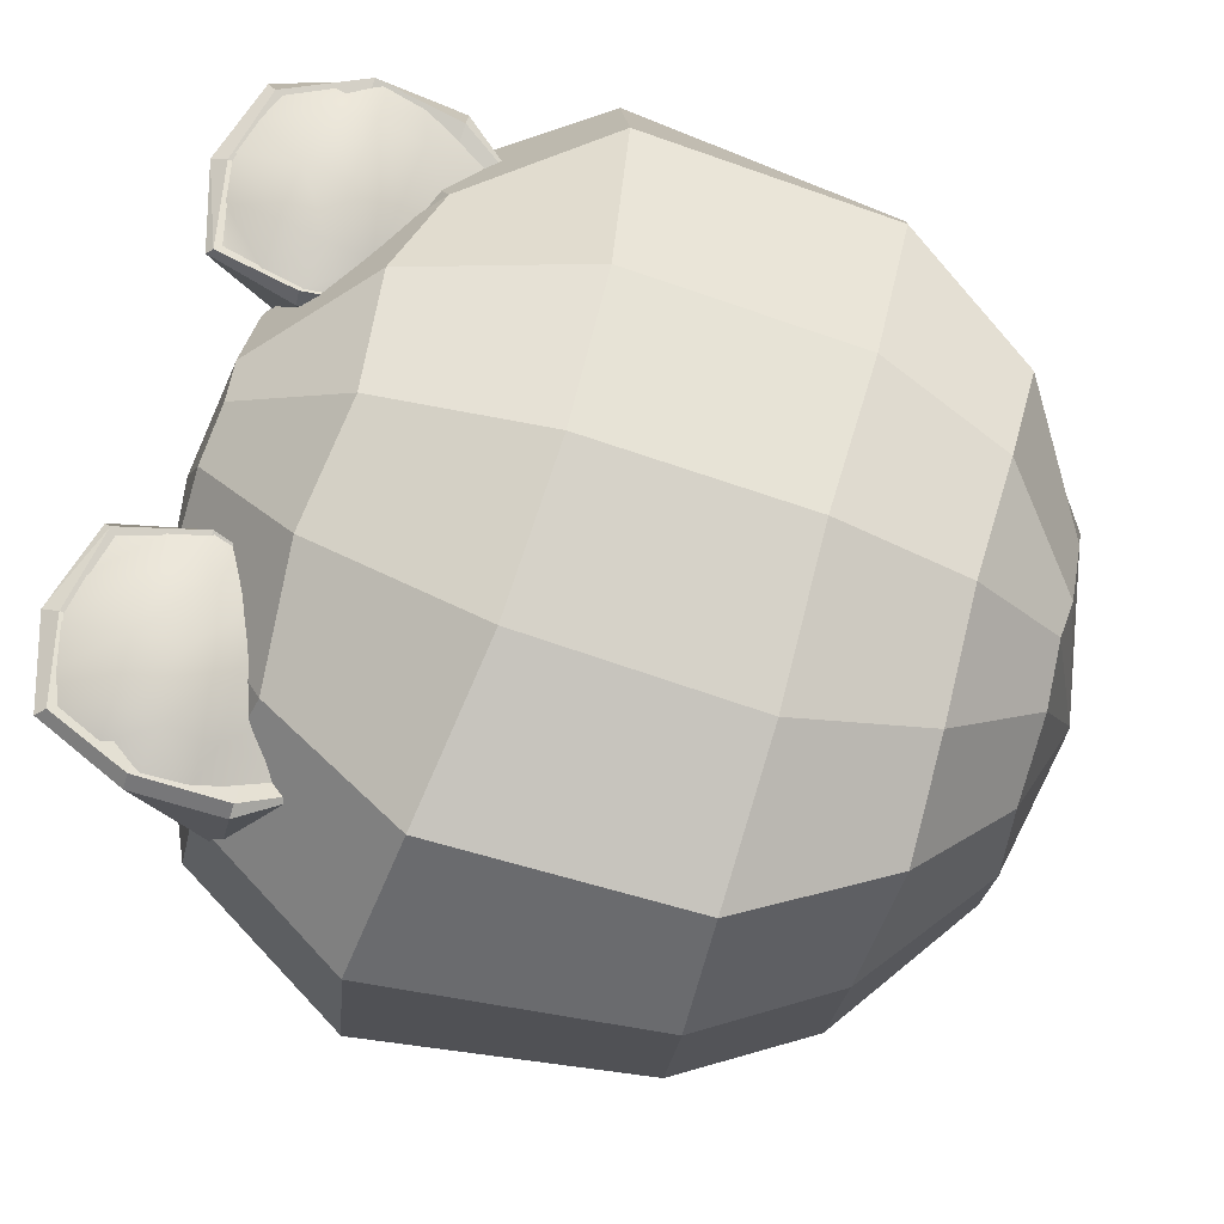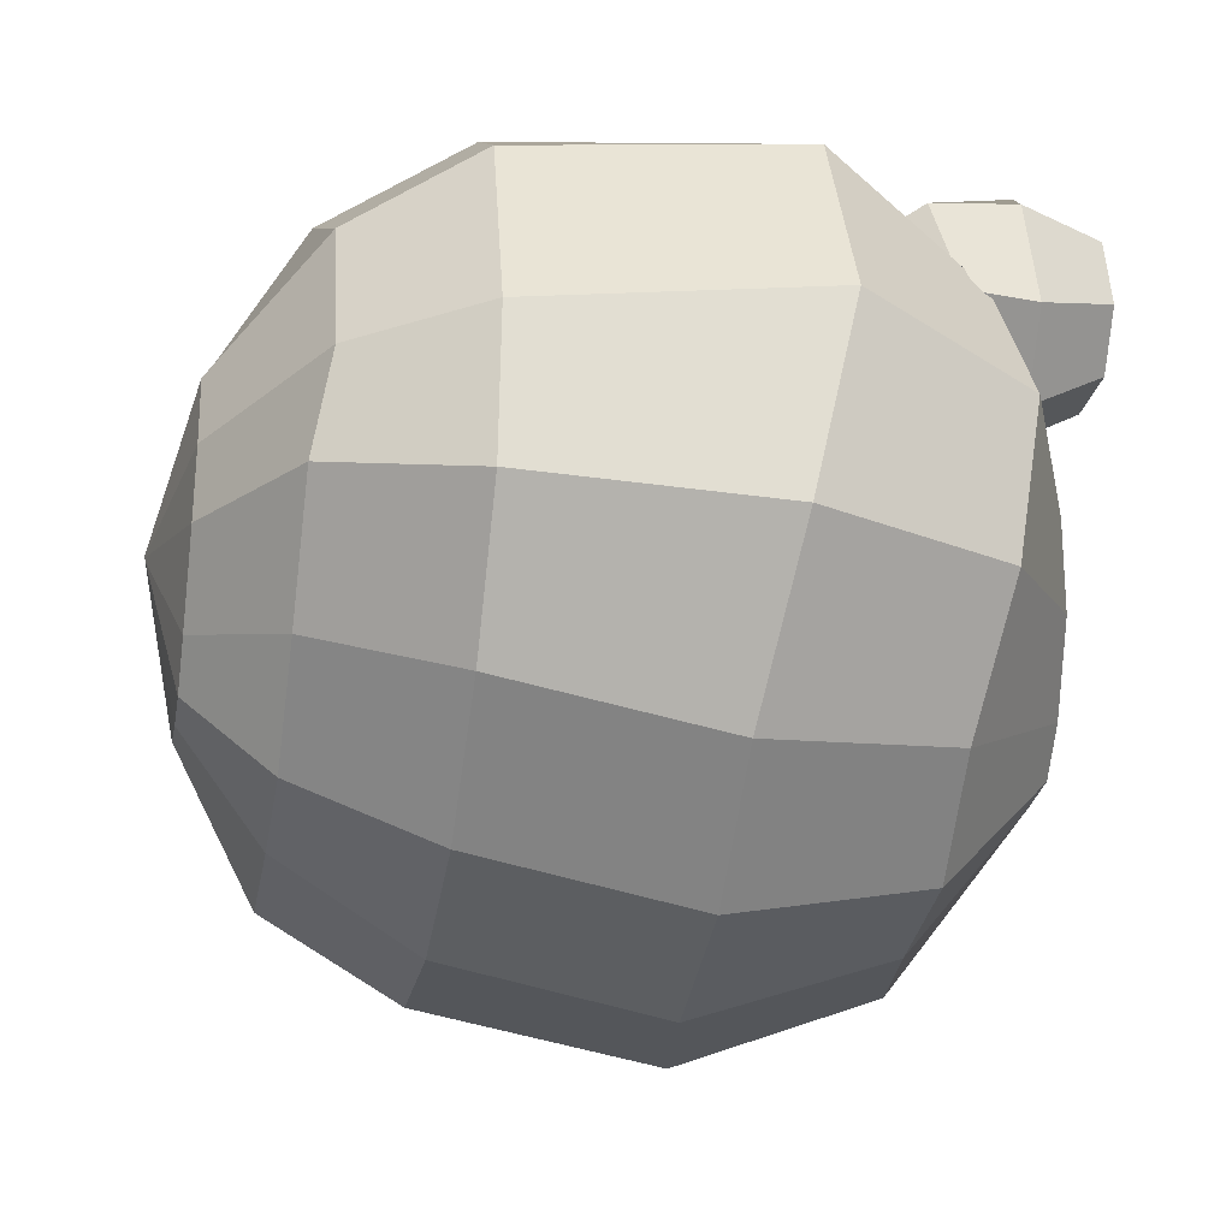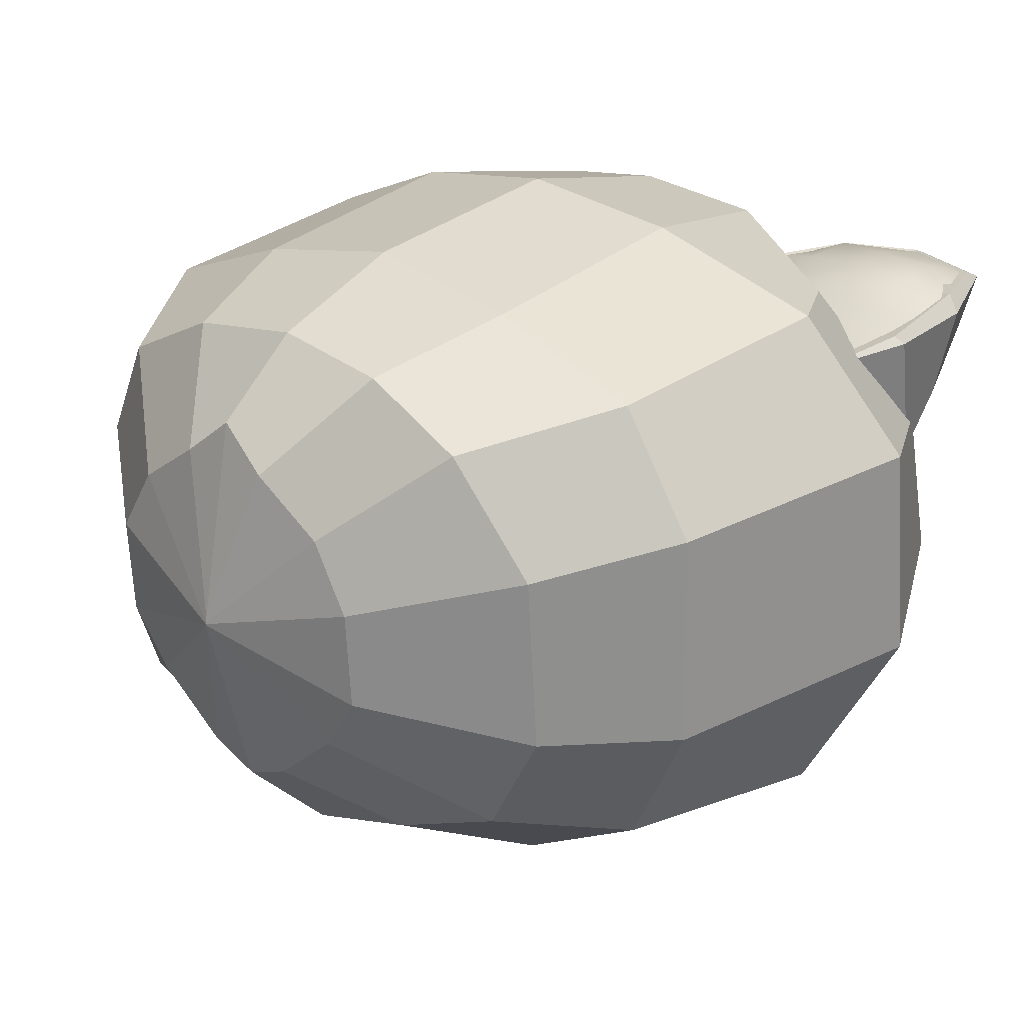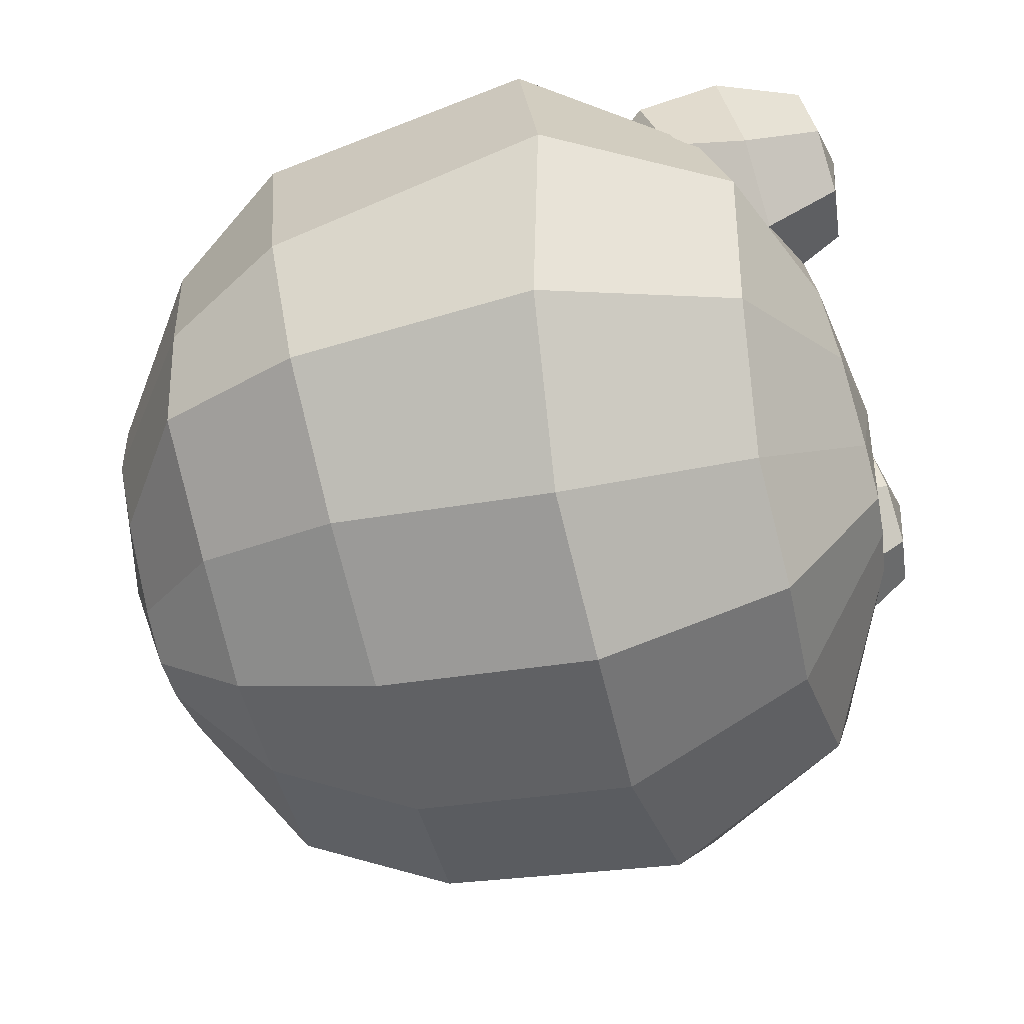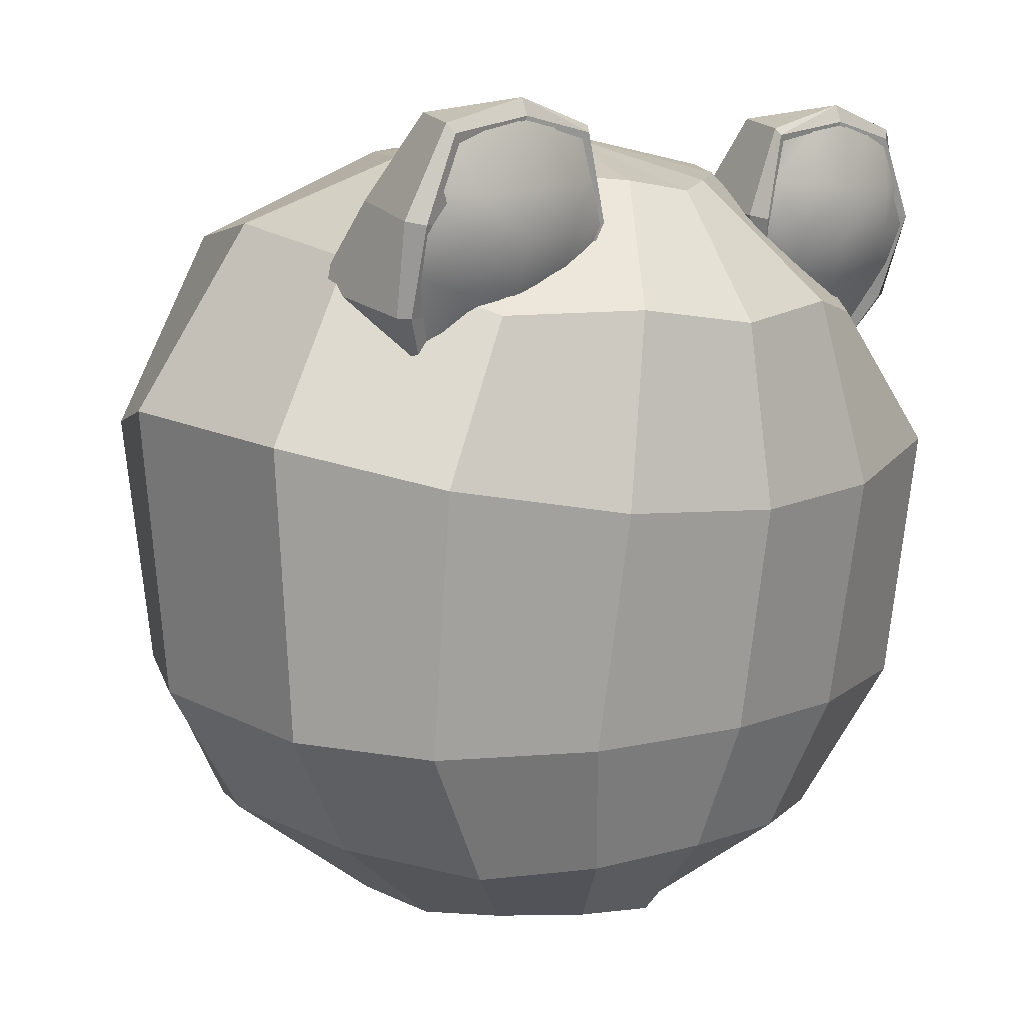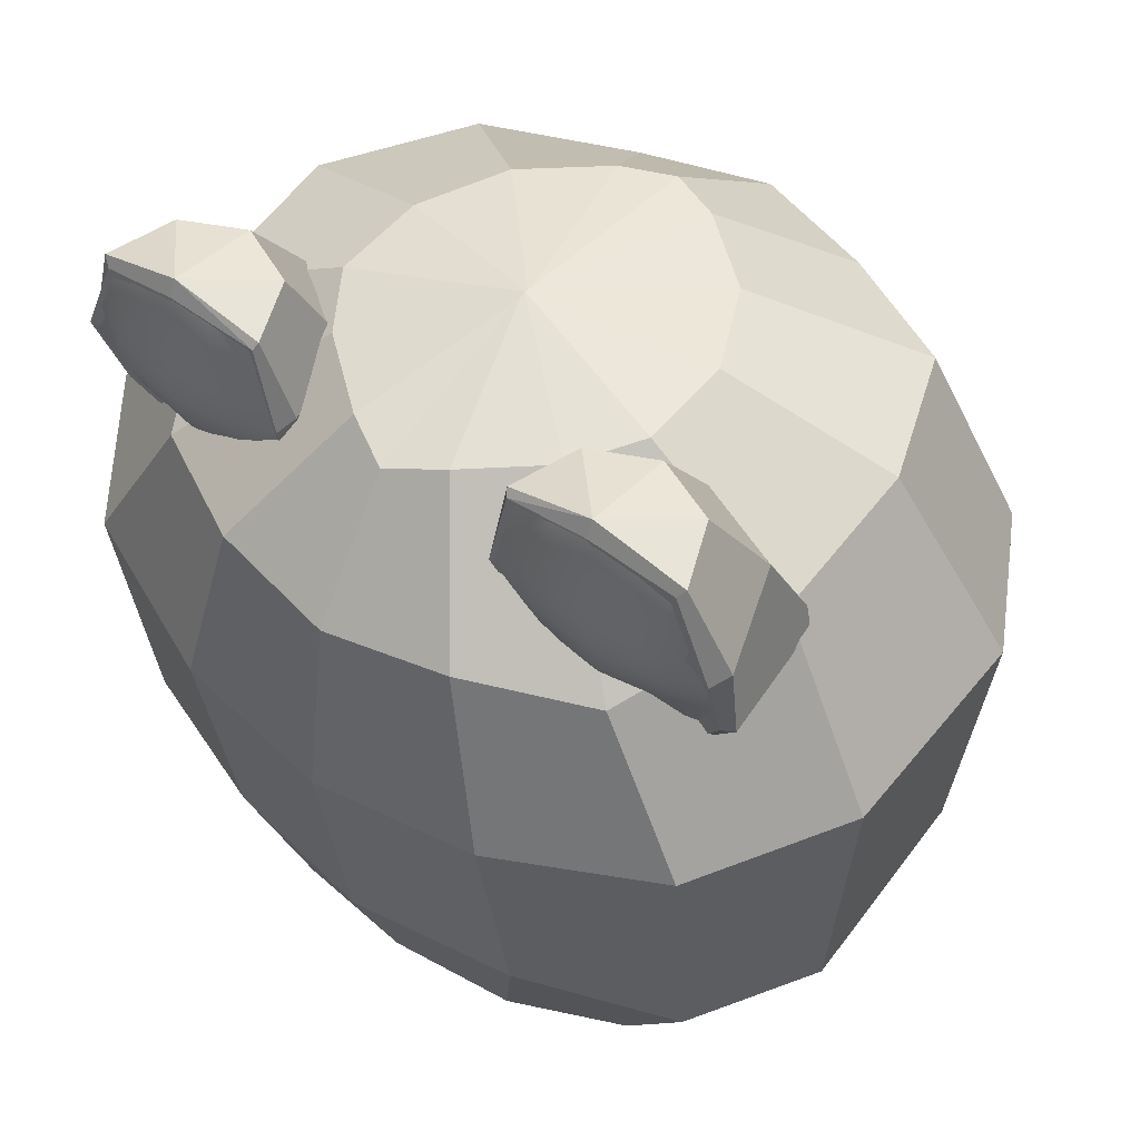
<metadata>
{"format":"obj","ext":"obj","renderer":"f3d","projection":"perspective","resolution":1024,"background":"white","views":[{"elev":68.1,"azim":-74.5,"up":"+Z"},{"elev":-50.1,"azim":80.8,"up":"+Z"},{"elev":21.5,"azim":44.6,"up":"+Z"},{"elev":-64.1,"azim":103.6,"up":"+Z"},{"elev":7.6,"azim":-42.8,"up":"+Y"},{"elev":47.8,"azim":38.4,"up":"+Y"}]}
</metadata>
<code>
v  10.05 58.28 3.8
v  10.48 60.75 5.465
v  8.165 61.47 4.921
v  8.789 59.11 3.937
v  14.04 56.56 3.109
v  14.23 60.48 5.858
v  18.18 55.38 2.274
v  18.41 60.45 5.101
v  20.67 58.99 3.925
v  20.81 61.13 4.712
v  10.4 63.43 6.448
v  7.546 64.14 5.865
v  14.28 63.27 6.75
v  18.53 63.27 6.422
v  21.21 63.69 5.61
v  10.84 66.42 6.916
v  8.033 66.55 5.799
v  14.38 66.19 6.997
v  18.14 65.96 6.814
v  20.17 66.15 5.886
v  11.63 69.92 5.965
v  8.874 69.44 5.721
v  14.51 70.24 6.207
v  16.86 69.69 6.031
v  18.97 69.32 5.765
v  13.96 71.48 5.842
v  13.96 70.9 0.0808
v  10.02 70.63 1.691
v  8.381 69.95 5.577
v  8.586 69.52 5.898
v  13.96 70.41 6.264
v  19.1 69.37 5.873
v  19.54 69.95 5.577
v  17.9 70.63 1.691
v  8.381 65.41 -0.8693
v  13.96 65.93 -3.888
v  7.112 64.46 4.627
v  7.373 64.23 5.966
v  13.96 64.58 3.893
v  21.31 64.23 5.916
v  21.85 64.46 4.627
v  19.54 65.55 -1.671
v  10.02 61.79 -3.09
v  13.96 62.02 -5.917
v  8.381 58.96 3.677
v  8.745 58.89 4.061
v  13.96 59.17 2.436
v  20.89 58.89 4.061
v  21.66 58.96 3.677
v  21.2 60.51 -4.037
v  18.25 54.52 2.193
v  -13.88 71.48 5.842
v  -9.938 70.63 1.691
v  -13.88 70.9 0.0808
v  -8.305 69.95 5.577
v  -8.509 69.52 5.898
v  -13.88 70.41 6.264
v  -19.03 69.37 5.873
v  -19.46 69.95 5.577
v  -17.83 70.63 1.691
v  -8.305 65.41 -0.8693
v  -13.88 65.93 -3.888
v  -7.036 64.46 4.627
v  -7.297 64.23 5.966
v  -13.88 64.58 3.893
v  -21.24 64.23 5.916
v  -21.77 64.46 4.627
v  -19.46 65.55 -1.671
v  -9.938 61.79 -3.09
v  -13.88 62.02 -5.917
v  -8.305 58.96 3.677
v  -8.668 58.89 4.061
v  -13.88 59.17 2.436
v  -20.82 58.89 4.061
v  -21.58 58.96 3.677
v  -21.12 60.51 -4.037
v  -18.18 54.52 2.193
v  -16.38 63.01 -21.86
v  -7.952 68.49 -14.73
v  -3.275 68.75 -18.45
v  -7.952 61.93 -26.78
v  -20.44 64.07 -12.05
v  -10.55 68.11 -9.359
v  -20.31 62.21 -2.384
v  -10.55 67.68 -3.392
v  -15.65 58.98 6.106
v  -7.952 67.16 0.4944
v  -7.952 59.18 10.06
v  -3.275 66.69 4.093
v  0.0062 58.17 11.24
v  0.0062 66.07 5.821
v  -21.05 51 -24.93
v  -10.55 49.78 -30.98
v  -27.05 52.8 -14.18
v  -27.05 51.6 -0.7953
v  -21.05 49.38 7.552
v  -10.55 47.52 11.57
v  0.0062 46.98 13.02
v  -19.77 35.44 -23.61
v  -10.55 35.78 -28.44
v  -24.26 34.86 -15.46
v  -24.89 33.91 -2.051
v  -20.46 33.4 5.46
v  -10.55 32.99 8.929
v  0.0062 33.16 10.76
v  -16.38 26.2 -20.7
v  -7.952 26.46 -24.3
v  -19.55 26.84 -14.69
v  -19.55 26.07 -3.941
v  -14.76 24.73 3.085
v  -7.952 24.79 6.24
v  0.0062 25.02 7.278
v  -7.952 20.45 -16.3
v  -3.275 20.71 -20.02
v  -10.55 20.2 -12.76
v  -10.55 19.78 -6.792
v  -7.952 19.85 -2.758
v  -3.275 19.64 0.2309
v  0.0062 19.96 2.726
v  0.0062 68.84 -19.72
v  0.0062 69.81 -6.784
v  0.0062 69.83 -6.398
v  0.0062 69.83 -6.281
v  0.0062 69.83 -6.195
v  0.0062 69.81 -6.109
v  0.0062 69.72 -5.773
v  0.0062 62.1 -29.12
v  0.0062 49.92 -33.03
v  0.0062 35.92 -30.49
v  0.0062 26.63 -26.64
v  0.0062 20.8 -21.29
v  0.0062 17.78 -10.39
v  0.0062 17.69 -10.06
v  0.0062 17.67 -9.982
v  0.0062 17.67 -9.896
v  0.0062 17.68 -9.805
v  0.0062 17.73 -9.486
v  16.39 63.01 -21.86
v  7.964 61.93 -26.78
v  3.288 68.75 -18.45
v  7.964 68.49 -14.73
v  20.45 64.07 -12.05
v  10.56 68.11 -9.359
v  20.33 62.21 -2.384
v  10.56 67.68 -3.392
v  15.17 58.06 6.106
v  7.964 67.16 0.4944
v  7.964 59.18 10.06
v  3.288 66.69 4.093
v  21.07 51 -24.93
v  10.56 49.78 -30.98
v  27.07 52.8 -14.18
v  27.07 51.6 -0.7953
v  21.07 49.38 7.552
v  10.56 47.52 11.57
v  19.78 35.44 -23.61
v  10.56 35.78 -28.44
v  24.27 34.86 -15.46
v  24.9 33.91 -2.051
v  20.48 33.4 5.46
v  10.56 32.99 8.929
v  16.39 26.2 -20.7
v  7.964 26.46 -24.3
v  19.56 26.84 -14.69
v  19.56 26.07 -3.941
v  14.77 24.73 3.085
v  7.964 24.79 6.24
v  7.964 20.45 -16.3
v  3.288 20.71 -20.02
v  10.56 20.2 -12.76
v  10.56 19.78 -6.792
v  7.964 19.85 -2.758
v  3.288 19.64 0.2309
v  -9.969 58.28 3.8
v  -8.711 59.11 3.937
v  -8.088 61.47 4.921
v  -10.4 60.75 5.465
v  -14.15 60.48 5.858
v  -13.96 56.56 3.109
v  -18.34 60.45 5.101
v  -18.1 55.38 2.274
v  -20.74 61.13 4.712
v  -20.59 58.99 3.925
v  -7.469 64.14 5.865
v  -10.32 63.43 6.448
v  -14.2 63.27 6.75
v  -18.46 63.27 6.422
v  -21.13 63.69 5.61
v  -7.956 66.55 5.799
v  -10.76 66.42 6.916
v  -14.3 66.19 6.997
v  -18.06 65.96 6.814
v  -20.1 66.15 5.886
v  -8.797 69.44 5.721
v  -11.56 69.92 5.965
v  -14.43 70.24 6.207
v  -16.78 69.69 6.031
v  -18.89 69.32 5.765
g Body
f 1 2 3
f 3 4 1
f 1 5 6
f 6 2 1
f 5 7 8
f 8 6 5
f 7 9 10
f 10 8 7
f 2 11 12
f 12 3 2
f 2 6 13
f 13 11 2
f 6 8 14
f 14 13 6
f 10 15 14
f 14 8 10
f 11 16 17
f 17 12 11
f 11 13 18
f 18 16 11
f 13 14 19
f 19 18 13
f 14 15 20
f 20 19 14
f 17 16 21
f 21 22 17
f 16 18 23
f 23 21 16
f 18 19 24
f 24 23 18
f 19 20 25
f 25 24 19
f 26 27 28
f 26 28 29
f 26 29 30
f 26 30 31
f 26 31 32
f 26 32 33
f 26 33 34
f 26 34 27
f 35 28 27
f 27 36 35
f 37 29 28
f 28 35 37
f 38 30 29
f 29 37 38
f 39 31 30
f 30 38 39
f 40 32 31
f 31 39 40
f 41 33 32
f 32 40 41
f 42 34 33
f 33 41 42
f 36 27 34
f 34 42 36
f 43 35 36
f 36 44 43
f 45 37 35
f 35 43 45
f 46 38 37
f 37 45 46
f 47 39 38
f 38 46 47
f 48 40 39
f 39 47 48
f 49 41 40
f 40 48 49
f 50 42 41
f 41 49 50
f 44 36 42
f 42 50 44
f 51 43 44
f 51 45 43
f 51 46 45
f 51 47 46
f 51 48 47
f 51 49 48
f 51 50 49
f 51 44 50
f 52 53 54
f 52 55 53
f 52 56 55
f 52 57 56
f 52 58 57
f 52 59 58
f 52 60 59
f 52 54 60
f 61 62 54
f 54 53 61
f 63 61 53
f 53 55 63
f 64 63 55
f 55 56 64
f 65 64 56
f 56 57 65
f 66 65 57
f 57 58 66
f 67 66 58
f 58 59 67
f 68 67 59
f 59 60 68
f 62 68 60
f 60 54 62
f 69 70 62
f 62 61 69
f 71 69 61
f 61 63 71
f 72 71 63
f 63 64 72
f 73 72 64
f 64 65 73
f 74 73 65
f 65 66 74
f 75 74 66
f 66 67 75
f 76 75 67
f 67 68 76
f 70 76 68
f 68 62 70
f 77 70 69
f 77 69 71
f 77 71 72
f 77 72 73
f 77 73 74
f 77 74 75
f 77 75 76
f 77 76 70
f 78 79 80
f 80 81 78
f 82 83 79
f 79 78 82
f 84 85 83
f 83 82 84
f 86 87 85
f 85 84 86
f 88 89 87
f 87 86 88
f 88 90 91
f 91 89 88
f 92 78 81
f 81 93 92
f 94 82 78
f 78 92 94
f 95 84 82
f 82 94 95
f 96 86 84
f 84 95 96
f 97 88 86
f 86 96 97
f 88 97 98
f 98 90 88
f 99 92 93
f 93 100 99
f 101 94 92
f 92 99 101
f 102 95 94
f 94 101 102
f 103 96 95
f 95 102 103
f 104 97 96
f 96 103 104
f 97 104 105
f 105 98 97
f 106 99 100
f 100 107 106
f 108 101 99
f 99 106 108
f 109 102 101
f 101 108 109
f 110 103 102
f 102 109 110
f 111 104 103
f 103 110 111
f 111 112 105
f 105 104 111
f 113 106 107
f 107 114 113
f 115 108 106
f 106 113 115
f 116 109 108
f 108 115 116
f 117 110 109
f 109 116 117
f 118 111 110
f 110 117 118
f 118 119 112
f 112 111 118
f 120 80 121
f 121 80 79
f 79 122 121
f 122 79 83
f 83 123 122
f 123 83 85
f 85 124 123
f 124 85 87
f 87 125 124
f 125 87 89
f 89 126 125
f 126 89 91
f 81 80 120
f 120 127 81
f 128 93 81
f 81 127 128
f 129 100 93
f 93 128 129
f 107 100 129
f 129 130 107
f 114 107 130
f 130 131 114
f 132 114 131
f 132 133 113
f 113 114 132
f 133 134 115
f 115 113 133
f 134 135 116
f 116 115 134
f 135 136 117
f 117 116 135
f 136 137 118
f 118 117 136
f 119 118 137
f 138 139 140
f 140 141 138
f 142 138 141
f 141 143 142
f 144 142 143
f 143 145 144
f 146 144 145
f 145 147 146
f 148 146 147
f 147 149 148
f 148 149 91
f 91 90 148
f 150 151 139
f 139 138 150
f 152 150 138
f 138 142 152
f 153 152 142
f 142 144 153
f 154 153 144
f 144 146 154
f 155 154 146
f 146 148 155
f 148 90 98
f 98 155 148
f 156 157 151
f 151 150 156
f 158 156 150
f 150 152 158
f 159 158 152
f 152 153 159
f 160 159 153
f 153 154 160
f 161 160 154
f 154 155 161
f 155 98 105
f 105 161 155
f 162 163 157
f 157 156 162
f 164 162 156
f 156 158 164
f 165 164 158
f 158 159 165
f 166 165 159
f 159 160 166
f 167 166 160
f 160 161 167
f 167 161 105
f 105 112 167
f 168 169 163
f 163 162 168
f 170 168 162
f 162 164 170
f 171 170 164
f 164 165 171
f 172 171 165
f 165 166 172
f 173 172 166
f 166 167 173
f 173 167 112
f 112 119 173
f 120 121 140
f 121 122 141
f 141 140 121
f 122 123 143
f 143 141 122
f 123 124 145
f 145 143 123
f 124 125 147
f 147 145 124
f 125 126 149
f 149 147 125
f 126 91 149
f 139 127 120
f 120 140 139
f 128 127 139
f 139 151 128
f 129 128 151
f 151 157 129
f 163 130 129
f 129 157 163
f 169 131 130
f 130 163 169
f 132 131 169
f 132 169 168
f 168 133 132
f 133 168 170
f 170 134 133
f 134 170 171
f 171 135 134
f 135 171 172
f 172 136 135
f 136 172 173
f 173 137 136
f 119 137 173
f 174 175 176
f 176 177 174
f 174 177 178
f 178 179 174
f 179 178 180
f 180 181 179
f 181 180 182
f 182 183 181
f 177 176 184
f 184 185 177
f 177 185 186
f 186 178 177
f 178 186 187
f 187 180 178
f 182 180 187
f 187 188 182
f 185 184 189
f 189 190 185
f 185 190 191
f 191 186 185
f 186 191 192
f 192 187 186
f 187 192 193
f 193 188 187
f 189 194 195
f 195 190 189
f 190 195 196
f 196 191 190
f 191 196 197
f 197 192 191
f 192 197 198
f 198 193 192

</code>
